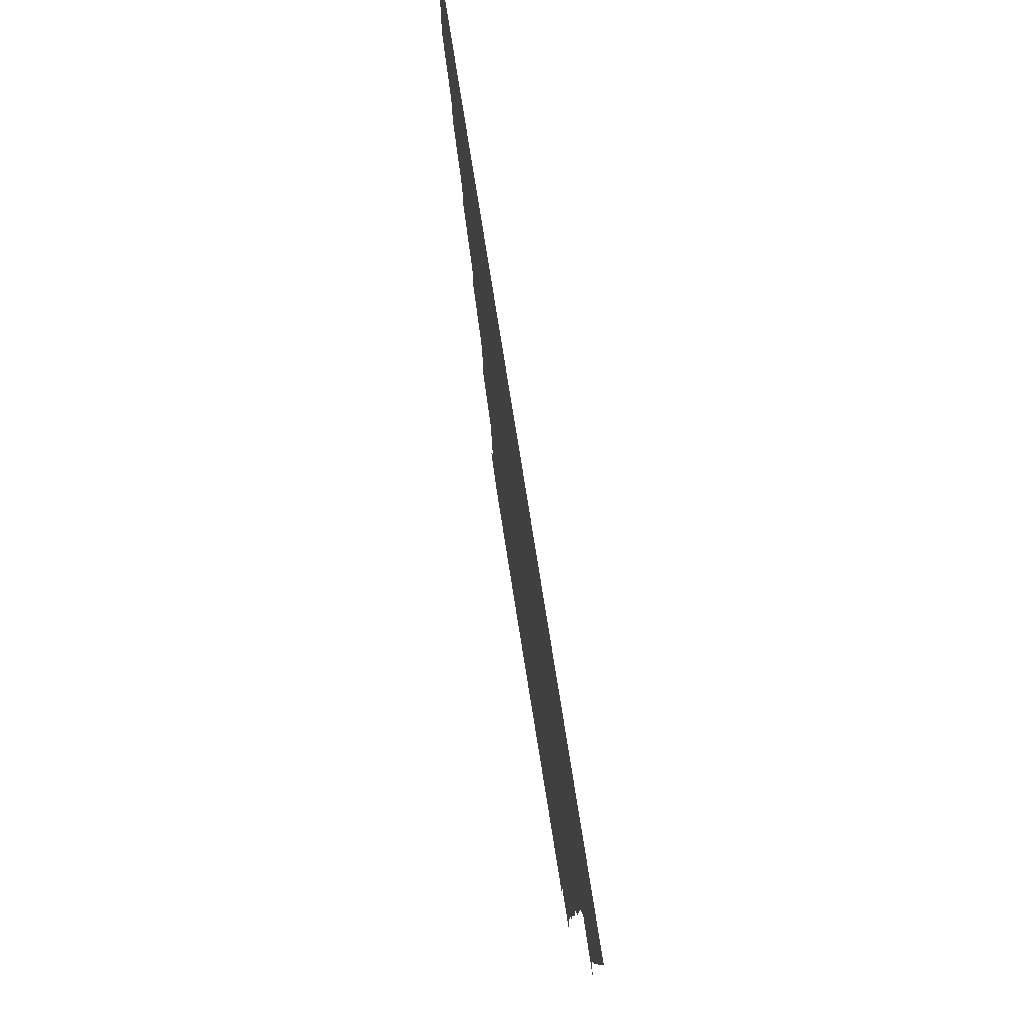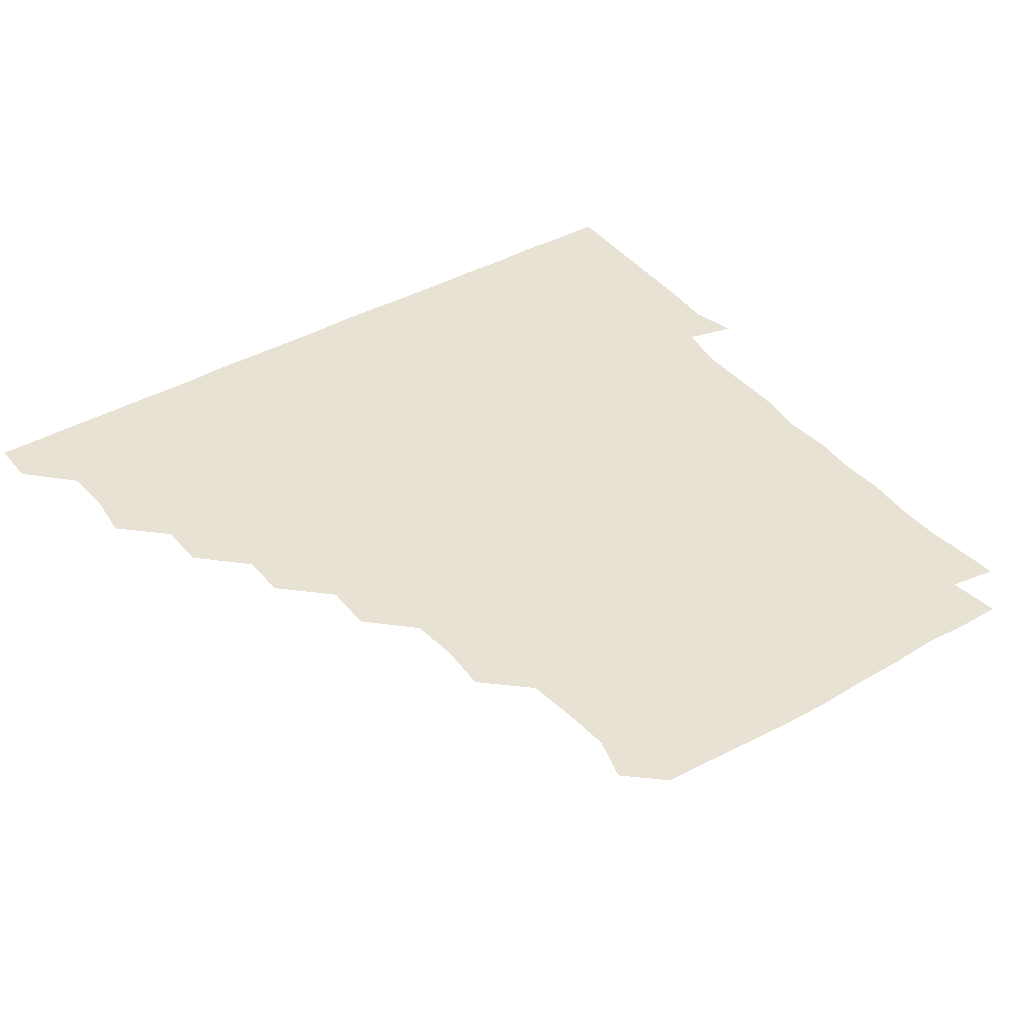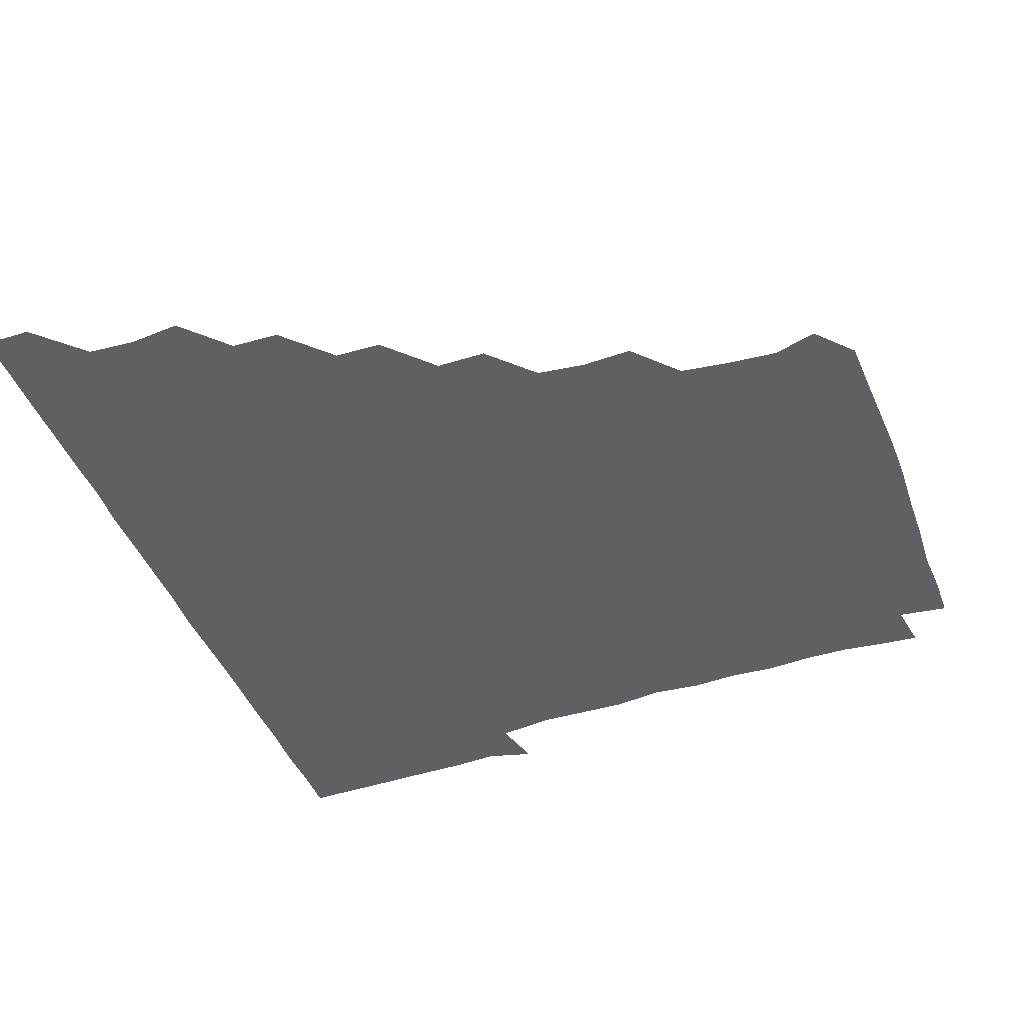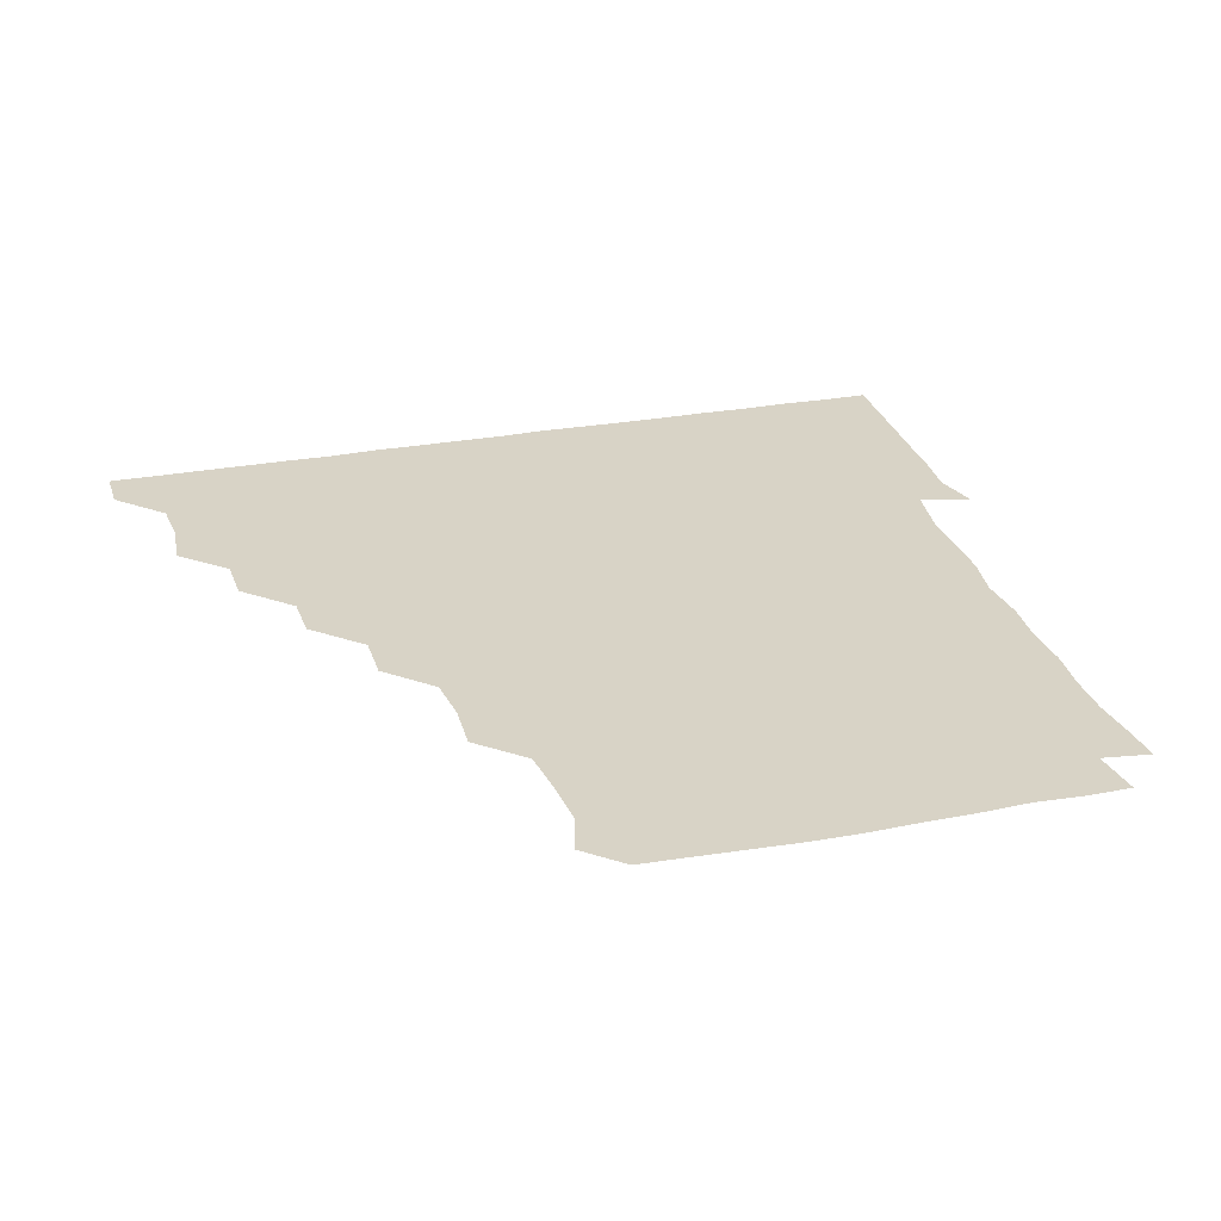
<metadata>
{"format":"obj","ext":"obj","renderer":"f3d","projection":"perspective","resolution":1024,"background":"white","views":[{"elev":79.2,"azim":80.9,"up":"+Y"},{"elev":40.7,"azim":-34.8,"up":"+Z"},{"elev":-44.1,"azim":-69.7,"up":"+Z"},{"elev":27.8,"azim":-16.0,"up":"+Z"}]}
</metadata>
<code>
v 436.1 406 0
v 435.9 421.1 0
v 450.6 358.7 0
v 452.2 375.2 0
v 451.1 390.7 0
v 451.2 405.9 0
v 451 421 0
v 465.9 329.2 0
v 465.4 344.7 0
v 466.8 361.8 0
v 466.5 376.3 0
v 466.1 391 0
v 466 406 0
v 466 421.1 0
v 481.7 299 0
v 481.2 314.3 0
v 482 331.8 0
v 480.9 346 0
v 481.6 361.7 0
v 481.3 376.2 0
v 481.1 391 0
v 481 406 0
v 481 421 0
v 497.3 267.9 0
v 497.3 284.1 0
v 496.1 300.9 0
v 496.5 317 0
v 496.6 331.8 0
v 496.6 346.9 0
v 496 361.1 0
v 496.1 376.1 0
v 496.1 391 0
v 496.1 405.8 0
v 496 421.1 0
v 513.1 221.9 0
v 513.7 238.1 0
v 511.9 253.8 0
v 511.6 271.2 0
v 511.6 286.1 0
v 511 300.6 0
v 510.8 315.6 0
v 511.3 331.8 0
v 511.2 346.4 0
v 511.1 361.1 0
v 511.1 376 0
v 511 391 0
v 511 406.1 0
v 511.1 420.8 0
v 527.1 162.3 0
v 531 176.4 0
v 529.7 192.6 0
v 527.8 208.3 0
v 527.5 226.4 0
v 526.5 240.4 0
v 526.3 256.3 0
v 526 270.8 0
v 526.4 286.9 0
v 526.3 301.6 0
v 526.4 316.6 0
v 526.1 331.4 0
v 526.1 346.2 0
v 526.2 361.2 0
v 525.9 376 0
v 526 390.9 0
v 526 405.9 0
v 526.2 421.6 0
v 539.1 151.3 0
v 541.6 165.4 0
v 543.2 181.7 0
v 541.4 194.9 0
v 541.4 211.6 0
v 541.9 226.9 0
v 541.5 242.2 0
v 541.1 256 0
v 541.2 271.1 0
v 541.1 286.8 0
v 541.2 301.4 0
v 541.4 316.7 0
v 540.9 330.8 0
v 541.1 346.3 0
v 541.2 361.2 0
v 541.2 376 0
v 541.2 390.8 0
v 541 406.1 0
v 540.9 421.4 0
v 552.7 150.8 0
v 556.8 166.6 0
v 556.2 183.3 0
v 556.7 196.7 0
v 555.9 212.3 0
v 556.9 227.8 0
v 556.1 241.6 0
v 556.1 257 0
v 556.8 271.8 0
v 556.2 286 0
v 556 301.2 0
v 556.2 316.8 0
v 556 330.9 0
v 556.1 346.2 0
v 556.1 361.1 0
v 556.1 376 0
v 556.2 390.8 0
v 556.2 405.6 0
v 555.8 421.4 0
v 568.1 150 0
v 571.8 167.5 0
v 571.3 181.3 0
v 571.1 196.7 0
v 571.7 210.3 0
v 570.5 227 0
v 571.1 241.2 0
v 570.9 256 0
v 571.2 271.6 0
v 571.3 286.7 0
v 571.2 301.6 0
v 571 316.2 0
v 571.1 331.2 0
v 571.3 346.4 0
v 570.9 361 0
v 571.1 376 0
v 571.1 390.8 0
v 571.1 405.8 0
v 571 421.2 0
v 584.8 149.1 0
v 585.9 167 0
v 586.7 182.1 0
v 585.6 196.7 0
v 586.6 212.8 0
v 586.1 226.9 0
v 586.3 241.3 0
v 586 256.1 0
v 585.9 272.3 0
v 586.2 287.1 0
v 586.1 301.1 0
v 586.1 316.1 0
v 586.1 331.3 0
v 586.1 346.2 0
v 586.3 361.2 0
v 586.2 376 0
v 586.1 390.6 0
v 585.9 406.1 0
v 585.8 421.8 0
v 600.6 148.9 0
v 599.9 167.6 0
v 601.7 182.6 0
v 601.6 196.8 0
v 601.1 212 0
v 600.4 226.9 0
v 601.4 242 0
v 601.4 256.7 0
v 600.9 271.8 0
v 600.9 286.5 0
v 601.2 301 0
v 601 316.6 0
v 601 330.6 0
v 601.2 346.6 0
v 601.1 361.1 0
v 601.1 376 0
v 601 391 0
v 601.1 405.8 0
v 600.4 421.5 0
v 617.3 149.5 0
v 615.8 165.4 0
v 616.1 181.6 0
v 616.1 196.7 0
v 616 212.4 0
v 616.4 225.1 0
v 615.5 241.6 0
v 615.8 256.8 0
v 615.8 271.8 0
v 615.8 286.4 0
v 616 302.3 0
v 616.1 316.1 0
v 616.1 331.6 0
v 616 346.6 0
v 616.1 361.1 0
v 616.2 376 0
v 616.2 390.8 0
v 616.1 405.8 0
v 615.4 421.2 0
v 632.7 149.7 0
v 631.1 166 0
v 630.7 182.4 0
v 630.9 197.3 0
v 630.4 212.4 0
v 631 227.5 0
v 631.2 242.2 0
v 631 256.5 0
v 630.8 271.4 0
v 631.1 286.3 0
v 630.9 301.2 0
v 630.8 316.9 0
v 631.2 331.4 0
v 631 345.9 0
v 631.1 361.2 0
v 631.1 376.1 0
v 631.2 390.9 0
v 631.2 405.8 0
v 630.6 421.1 0
v 648.9 150.6 0
v 646.7 166.3 0
v 644.8 182.8 0
v 645.7 197.4 0
v 645.6 212.6 0
v 646.1 226 0
v 645.2 242.2 0
v 645.8 256.9 0
v 646 271 0
v 645.8 286.4 0
v 645.7 302 0
v 646.1 315.8 0
v 645.8 332 0
v 646.1 346 0
v 646 361.3 0
v 646.1 376.2 0
v 646.4 390.9 0
v 646.3 405.6 0
v 645.4 421.3 0
v 664 149.7 0
v 661 167.2 0
v 660.3 181.6 0
v 659.7 197.3 0
v 659.7 213.1 0
v 660.3 227.8 0
v 660.5 241.7 0
v 660.5 256.8 0
v 660.8 271.5 0
v 660.4 287 0
v 660.5 301.8 0
v 660.9 316.7 0
v 660.8 331.7 0
v 660.8 346.8 0
v 661.1 361.1 0
v 661 375.9 0
v 661.1 391.1 0
v 661.2 405.7 0
v 660.8 420.9 0
v 677.8 150 0
v 675.8 166.3 0
v 674.7 182 0
v 674.4 196.2 0
v 673.9 211.9 0
v 674.5 226.7 0
v 674.5 241.4 0
v 674.7 256.6 0
v 674.4 272.1 0
v 675.5 286.2 0
v 675.2 301.2 0
v 675.2 316.8 0
v 675.3 332.9 0
v 676 346 0
v 675.7 361.9 0
v 675.9 376.5 0
v 676 391.1 0
v 676.1 405.8 0
v 675.6 421.3 0
v 690.8 164.1 0
v 689.9 176.8 0
v 688.3 191.1 0
v 688.3 205.8 0
v 689.3 220.8 0
v 688.5 236.3 0
v 689.4 251.3 0
v 688 267.7 0
v 690.1 282.9 0
v 689.8 298 0
v 689.5 314.2 0
v 691.9 332.4 0
v 689.2 347.4 0
v 689.9 361.5 0
v 690.6 376.2 0
v 690.8 391.3 0
v 690.9 405.9 0
v 691 420.8 0
v 708 328.3 0
v 704 343.2 0
v 705 358.6 0
v 705.1 374.7 0
v 705.5 390.6 0
v 705.8 406 0
v 706 421 0
f 5 6 1
f 1 6 2
f 6 7 2
f 9 10 3
f 3 10 4
f 10 11 4
f 4 11 5
f 11 12 5
f 5 12 6
f 12 13 6
f 6 13 7
f 13 14 7
f 16 17 8
f 8 17 9
f 17 18 9
f 9 18 10
f 18 19 10
f 10 19 11
f 19 20 11
f 11 20 12
f 20 21 12
f 12 21 13
f 21 22 13
f 13 22 14
f 22 23 14
f 25 26 15
f 15 26 16
f 26 27 16
f 16 27 17
f 27 28 17
f 17 28 18
f 28 29 18
f 18 29 19
f 29 30 19
f 19 30 20
f 30 31 20
f 20 31 21
f 31 32 21
f 21 32 22
f 32 33 22
f 22 33 23
f 33 34 23
f 37 38 24
f 24 38 25
f 38 39 25
f 25 39 26
f 39 40 26
f 26 40 27
f 40 41 27
f 27 41 28
f 41 42 28
f 28 42 29
f 42 43 29
f 29 43 30
f 43 44 30
f 30 44 31
f 44 45 31
f 31 45 32
f 45 46 32
f 32 46 33
f 46 47 33
f 33 47 34
f 47 48 34
f 52 53 35
f 35 53 36
f 53 54 36
f 36 54 37
f 54 55 37
f 37 55 38
f 55 56 38
f 38 56 39
f 56 57 39
f 39 57 40
f 57 58 40
f 40 58 41
f 58 59 41
f 41 59 42
f 59 60 42
f 42 60 43
f 60 61 43
f 43 61 44
f 61 62 44
f 44 62 45
f 62 63 45
f 45 63 46
f 63 64 46
f 46 64 47
f 64 65 47
f 47 65 48
f 65 66 48
f 67 68 49
f 49 68 50
f 68 69 50
f 50 69 51
f 69 70 51
f 51 70 52
f 70 71 52
f 52 71 53
f 71 72 53
f 53 72 54
f 72 73 54
f 54 73 55
f 73 74 55
f 55 74 56
f 74 75 56
f 56 75 57
f 75 76 57
f 57 76 58
f 76 77 58
f 58 77 59
f 77 78 59
f 59 78 60
f 78 79 60
f 60 79 61
f 79 80 61
f 61 80 62
f 80 81 62
f 62 81 63
f 81 82 63
f 63 82 64
f 82 83 64
f 64 83 65
f 83 84 65
f 65 84 66
f 84 85 66
f 67 86 68
f 86 87 68
f 68 87 69
f 87 88 69
f 69 88 70
f 88 89 70
f 70 89 71
f 89 90 71
f 71 90 72
f 90 91 72
f 72 91 73
f 91 92 73
f 73 92 74
f 92 93 74
f 74 93 75
f 93 94 75
f 75 94 76
f 94 95 76
f 76 95 77
f 95 96 77
f 77 96 78
f 96 97 78
f 78 97 79
f 97 98 79
f 79 98 80
f 98 99 80
f 80 99 81
f 99 100 81
f 81 100 82
f 100 101 82
f 82 101 83
f 101 102 83
f 83 102 84
f 102 103 84
f 84 103 85
f 103 104 85
f 86 105 87
f 105 106 87
f 87 106 88
f 106 107 88
f 88 107 89
f 107 108 89
f 89 108 90
f 108 109 90
f 90 109 91
f 109 110 91
f 91 110 92
f 110 111 92
f 92 111 93
f 111 112 93
f 93 112 94
f 112 113 94
f 94 113 95
f 113 114 95
f 95 114 96
f 114 115 96
f 96 115 97
f 115 116 97
f 97 116 98
f 116 117 98
f 98 117 99
f 117 118 99
f 99 118 100
f 118 119 100
f 100 119 101
f 119 120 101
f 101 120 102
f 120 121 102
f 102 121 103
f 121 122 103
f 103 122 104
f 122 123 104
f 105 124 106
f 124 125 106
f 106 125 107
f 125 126 107
f 107 126 108
f 126 127 108
f 108 127 109
f 127 128 109
f 109 128 110
f 128 129 110
f 110 129 111
f 129 130 111
f 111 130 112
f 130 131 112
f 112 131 113
f 131 132 113
f 113 132 114
f 132 133 114
f 114 133 115
f 133 134 115
f 115 134 116
f 134 135 116
f 116 135 117
f 135 136 117
f 117 136 118
f 136 137 118
f 118 137 119
f 137 138 119
f 119 138 120
f 138 139 120
f 120 139 121
f 139 140 121
f 121 140 122
f 140 141 122
f 122 141 123
f 141 142 123
f 124 143 125
f 143 144 125
f 125 144 126
f 144 145 126
f 126 145 127
f 145 146 127
f 127 146 128
f 146 147 128
f 128 147 129
f 147 148 129
f 129 148 130
f 148 149 130
f 130 149 131
f 149 150 131
f 131 150 132
f 150 151 132
f 132 151 133
f 151 152 133
f 133 152 134
f 152 153 134
f 134 153 135
f 153 154 135
f 135 154 136
f 154 155 136
f 136 155 137
f 155 156 137
f 137 156 138
f 156 157 138
f 138 157 139
f 157 158 139
f 139 158 140
f 158 159 140
f 140 159 141
f 159 160 141
f 141 160 142
f 160 161 142
f 143 162 144
f 162 163 144
f 144 163 145
f 163 164 145
f 145 164 146
f 164 165 146
f 146 165 147
f 165 166 147
f 147 166 148
f 166 167 148
f 148 167 149
f 167 168 149
f 149 168 150
f 168 169 150
f 150 169 151
f 169 170 151
f 151 170 152
f 170 171 152
f 152 171 153
f 171 172 153
f 153 172 154
f 172 173 154
f 154 173 155
f 173 174 155
f 155 174 156
f 174 175 156
f 156 175 157
f 175 176 157
f 157 176 158
f 176 177 158
f 158 177 159
f 177 178 159
f 159 178 160
f 178 179 160
f 160 179 161
f 179 180 161
f 162 181 163
f 181 182 163
f 163 182 164
f 182 183 164
f 164 183 165
f 183 184 165
f 165 184 166
f 184 185 166
f 166 185 167
f 185 186 167
f 167 186 168
f 186 187 168
f 168 187 169
f 187 188 169
f 169 188 170
f 188 189 170
f 170 189 171
f 189 190 171
f 171 190 172
f 190 191 172
f 172 191 173
f 191 192 173
f 173 192 174
f 192 193 174
f 174 193 175
f 193 194 175
f 175 194 176
f 194 195 176
f 176 195 177
f 195 196 177
f 177 196 178
f 196 197 178
f 178 197 179
f 197 198 179
f 179 198 180
f 198 199 180
f 181 200 182
f 200 201 182
f 182 201 183
f 201 202 183
f 183 202 184
f 202 203 184
f 184 203 185
f 203 204 185
f 185 204 186
f 204 205 186
f 186 205 187
f 205 206 187
f 187 206 188
f 206 207 188
f 188 207 189
f 207 208 189
f 189 208 190
f 208 209 190
f 190 209 191
f 209 210 191
f 191 210 192
f 210 211 192
f 192 211 193
f 211 212 193
f 193 212 194
f 212 213 194
f 194 213 195
f 213 214 195
f 195 214 196
f 214 215 196
f 196 215 197
f 215 216 197
f 197 216 198
f 216 217 198
f 198 217 199
f 217 218 199
f 200 219 201
f 219 220 201
f 201 220 202
f 220 221 202
f 202 221 203
f 221 222 203
f 203 222 204
f 222 223 204
f 204 223 205
f 223 224 205
f 205 224 206
f 224 225 206
f 206 225 207
f 225 226 207
f 207 226 208
f 226 227 208
f 208 227 209
f 227 228 209
f 209 228 210
f 228 229 210
f 210 229 211
f 229 230 211
f 211 230 212
f 230 231 212
f 212 231 213
f 231 232 213
f 213 232 214
f 232 233 214
f 214 233 215
f 233 234 215
f 215 234 216
f 234 235 216
f 216 235 217
f 235 236 217
f 217 236 218
f 236 237 218
f 219 238 220
f 238 239 220
f 220 239 221
f 239 240 221
f 221 240 222
f 240 241 222
f 222 241 223
f 241 242 223
f 223 242 224
f 242 243 224
f 224 243 225
f 243 244 225
f 225 244 226
f 244 245 226
f 226 245 227
f 245 246 227
f 227 246 228
f 246 247 228
f 228 247 229
f 247 248 229
f 229 248 230
f 248 249 230
f 230 249 231
f 249 250 231
f 231 250 232
f 250 251 232
f 232 251 233
f 251 252 233
f 233 252 234
f 252 253 234
f 234 253 235
f 253 254 235
f 235 254 236
f 254 255 236
f 236 255 237
f 255 256 237
f 239 257 240
f 257 258 240
f 240 258 241
f 258 259 241
f 241 259 242
f 259 260 242
f 242 260 243
f 260 261 243
f 243 261 244
f 261 262 244
f 244 262 245
f 262 263 245
f 245 263 246
f 263 264 246
f 246 264 247
f 264 265 247
f 247 265 248
f 265 266 248
f 248 266 249
f 266 267 249
f 249 267 250
f 267 268 250
f 250 268 251
f 268 269 251
f 251 269 252
f 269 270 252
f 252 270 253
f 270 271 253
f 253 271 254
f 271 272 254
f 254 272 255
f 272 273 255
f 255 273 256
f 273 274 256
f 268 275 269
f 275 276 269
f 269 276 270
f 276 277 270
f 270 277 271
f 277 278 271
f 271 278 272
f 278 279 272
f 272 279 273
f 279 280 273
f 273 280 274
f 280 281 274

</code>
